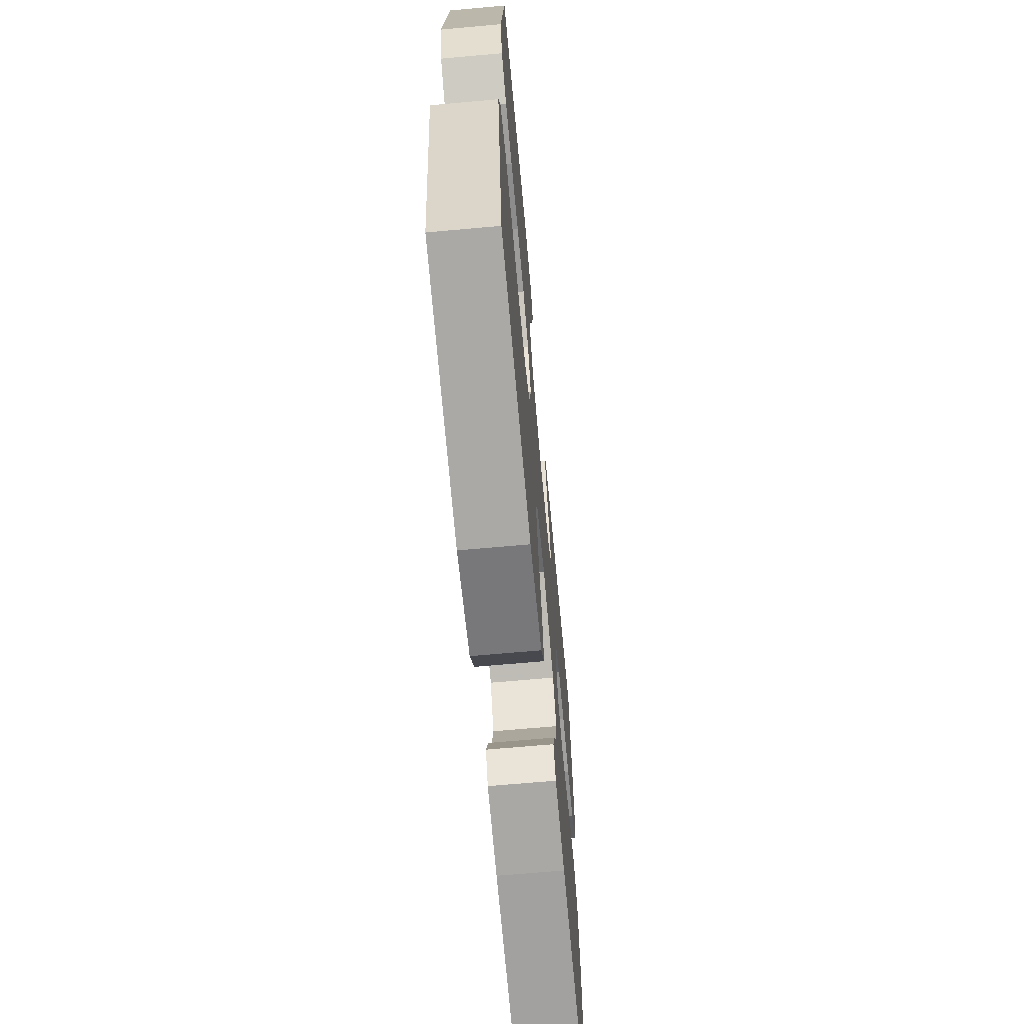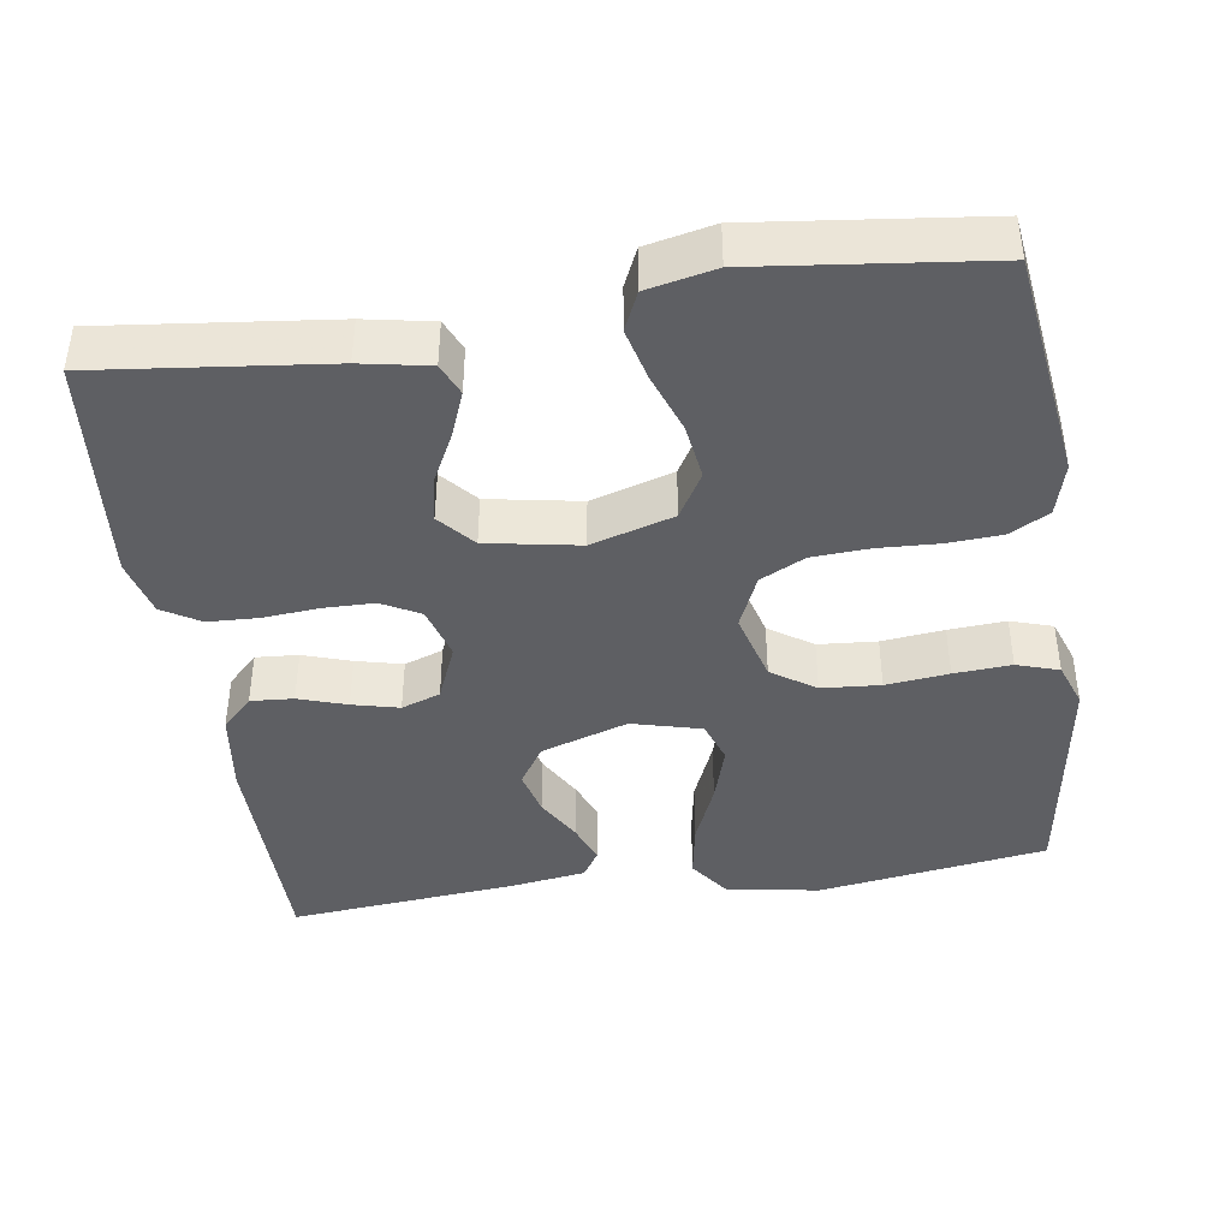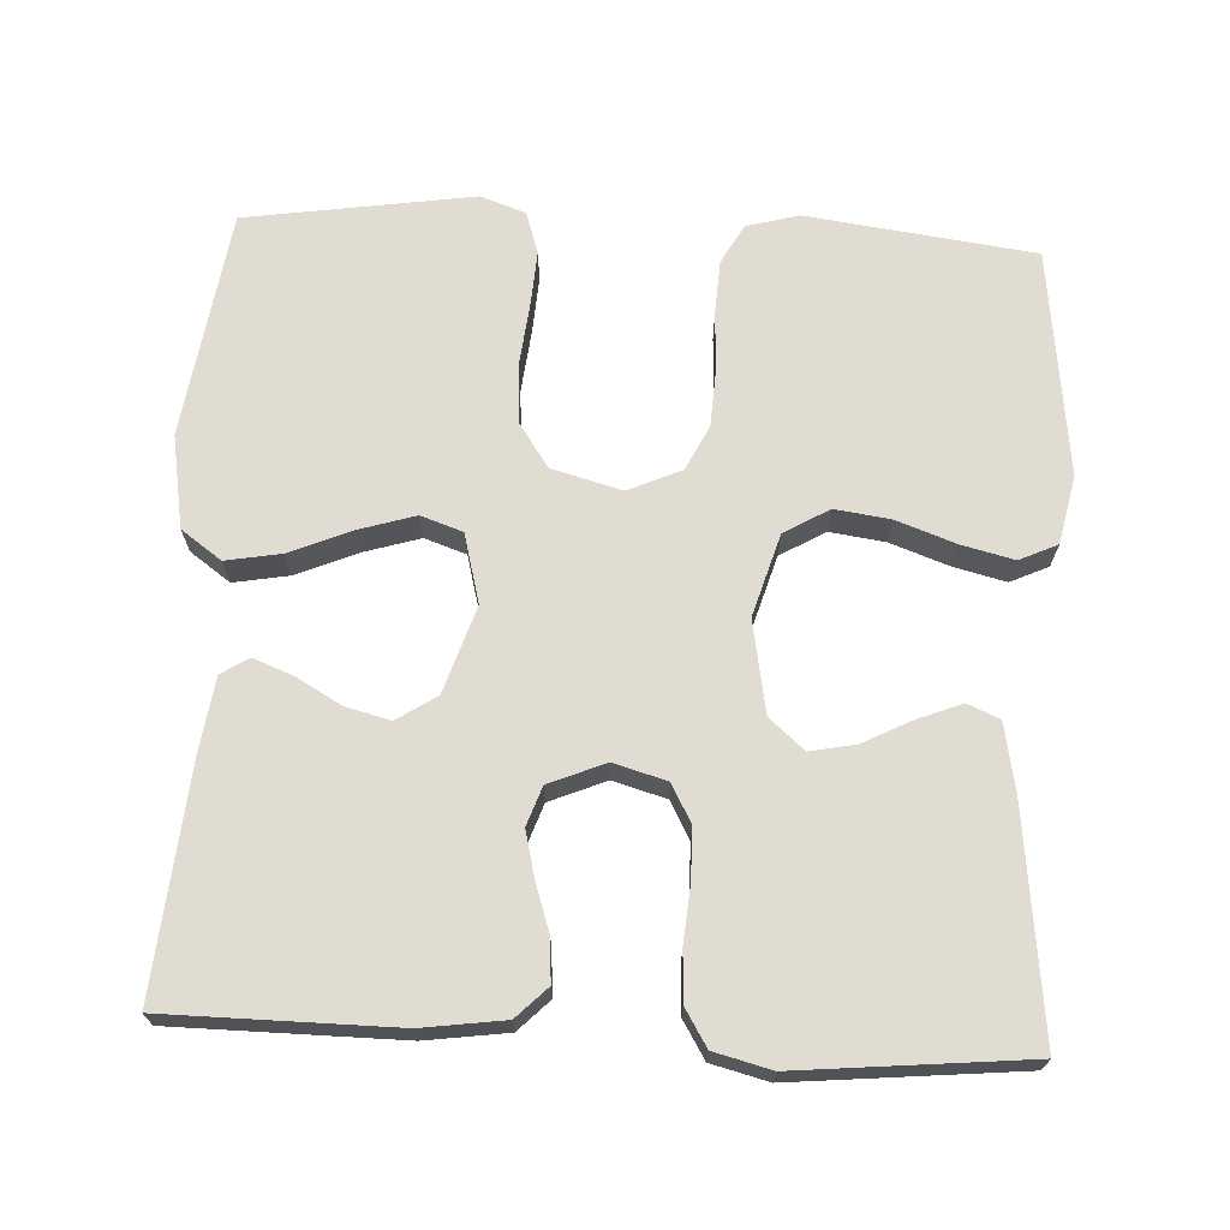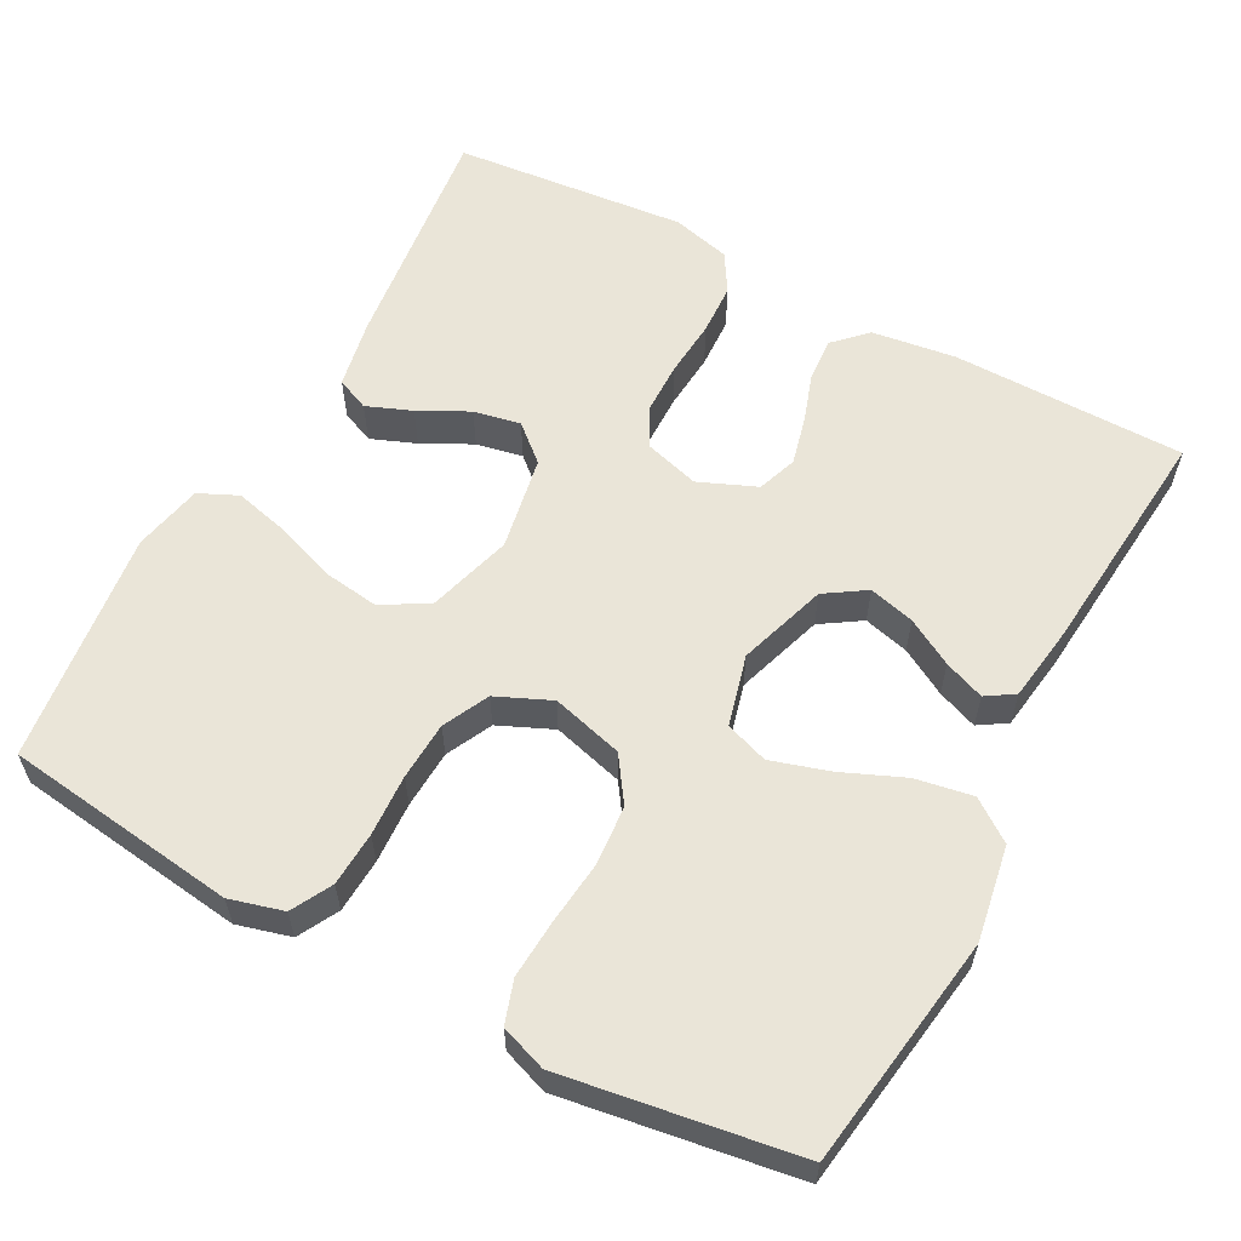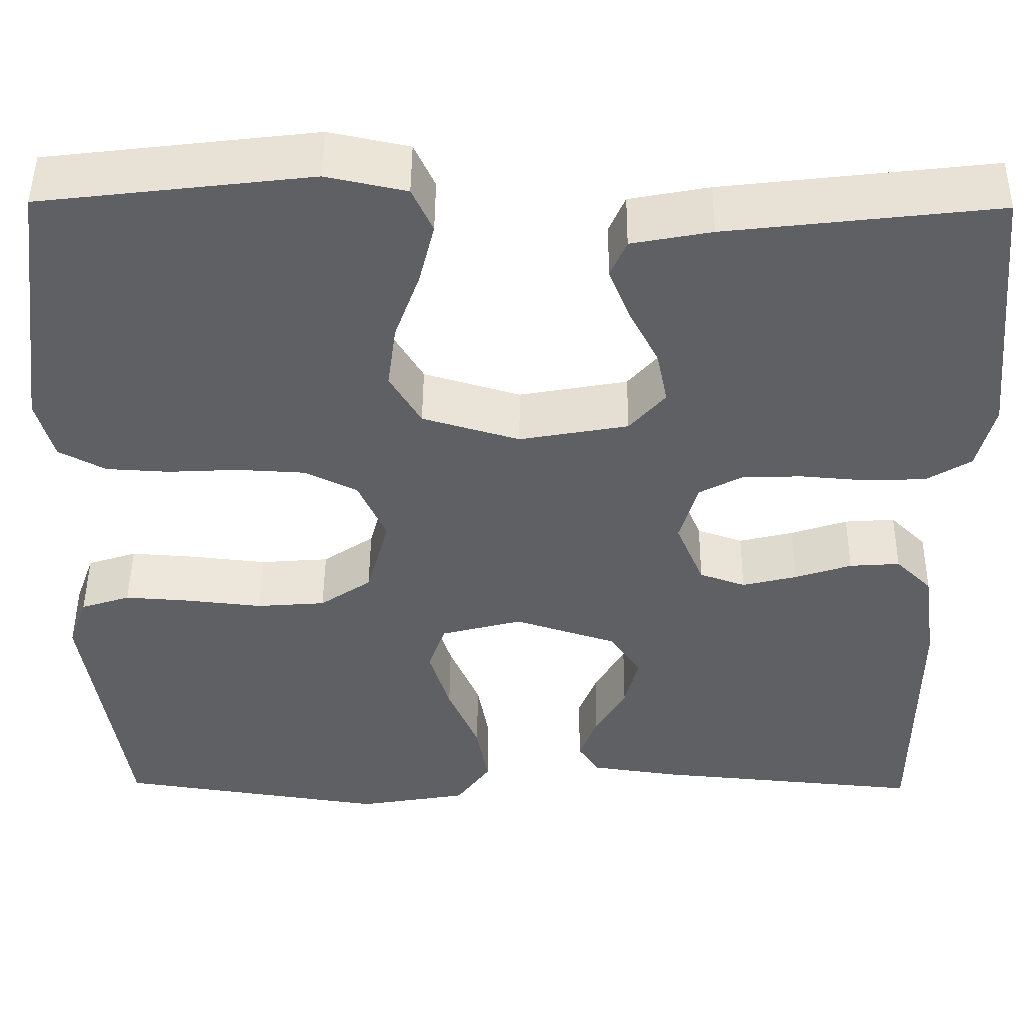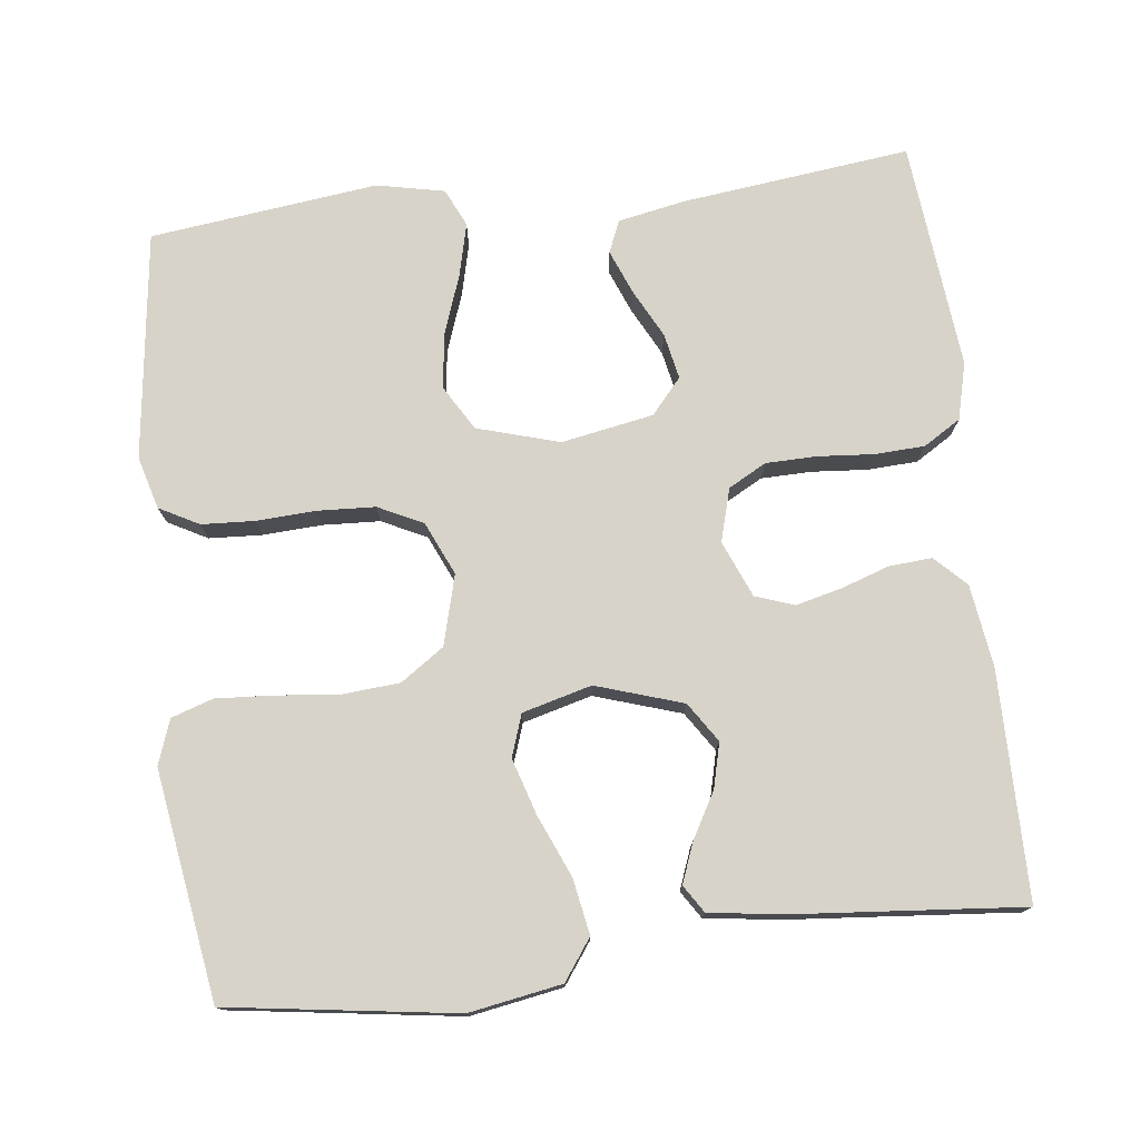
<metadata>
{"format":"obj","ext":"obj","renderer":"f3d","projection":"perspective","resolution":1024,"background":"white","views":[{"elev":-67.2,"azim":95.2,"up":"+Z"},{"elev":-42.0,"azim":8.6,"up":"+Y"},{"elev":69.1,"azim":-87.1,"up":"+Y"},{"elev":59.4,"azim":118.2,"up":"+Y"},{"elev":47.9,"azim":-179.5,"up":"+Z"},{"elev":76.1,"azim":173.1,"up":"+Y"}]}
</metadata>
<code>
v -0.5 0.07 0.5
v -0.2 0.07 0.465
v -0.111 0.07 0.448
v -0.093 0.07 0.406
v -0.116 0.07 0.348
v -0.149 0.07 0.284
v -0.161 0.07 0.224
v -0.121 0.07 0.178
v 0 0.07 0.156
v 0.108 0.07 0.188
v 0.143 0.07 0.247
v 0.133 0.07 0.32
v 0.105 0.07 0.398
v 0.088 0.07 0.467
v 0.111 0.07 0.517
v 0.2 0.07 0.536
v 0.5 0.07 0.5
v 0.539 0.07 0.2
v 0.52 0.07 0.131
v 0.468 0.07 0.103
v 0.398 0.07 0.099
v 0.319 0.07 0.103
v 0.244 0.07 0.099
v 0.185 0.07 0.07
v 0.154 0.07 0
v 0.179 0.07 -0.092
v 0.236 0.07 -0.131
v 0.313 0.07 -0.137
v 0.395 0.07 -0.128
v 0.47 0.07 -0.123
v 0.525 0.07 -0.141
v 0.546 0.07 -0.2
v 0.5 0.07 -0.5
v 0.2 0.07 -0.544
v 0.078 0.07 -0.523
v 0.04 0.07 -0.47
v 0.053 0.07 -0.397
v 0.087 0.07 -0.317
v 0.11 0.07 -0.242
v 0.091 0.07 -0.187
v 0 0.07 -0.163
v -0.114 0.07 -0.2
v -0.148 0.07 -0.252
v -0.133 0.07 -0.311
v -0.099 0.07 -0.371
v -0.079 0.07 -0.423
v -0.102 0.07 -0.459
v -0.2 0.07 -0.473
v -0.5 0.07 -0.5
v -0.502 0.07 -0.2
v -0.487 0.07 -0.092
v -0.447 0.07 -0.052
v -0.391 0.07 -0.056
v -0.328 0.07 -0.077
v -0.267 0.07 -0.092
v -0.216 0.07 -0.074
v -0.185 0.07 0
v -0.205 0.07 0.07
v -0.255 0.07 0.097
v -0.322 0.07 0.098
v -0.395 0.07 0.092
v -0.461 0.07 0.095
v -0.51 0.07 0.125
v -0.529 0.07 0.2
v -0.5 0 0.5
v -0.2 0 0.465
v -0.111 0 0.448
v -0.093 0 0.406
v -0.116 0 0.348
v -0.149 0 0.284
v -0.161 0 0.224
v -0.121 0 0.178
v 0 0 0.156
v 0.108 0 0.188
v 0.143 0 0.247
v 0.133 0 0.32
v 0.105 0 0.398
v 0.088 0 0.467
v 0.111 0 0.517
v 0.2 0 0.536
v 0.5 0 0.5
v 0.539 0 0.2
v 0.52 0 0.131
v 0.468 0 0.103
v 0.398 0 0.099
v 0.319 0 0.103
v 0.244 0 0.099
v 0.185 0 0.07
v 0.154 0 0
v 0.179 0 -0.092
v 0.236 0 -0.131
v 0.313 0 -0.137
v 0.395 0 -0.128
v 0.47 0 -0.123
v 0.525 0 -0.141
v 0.546 0 -0.2
v 0.5 0 -0.5
v 0.2 0 -0.544
v 0.078 0 -0.523
v 0.04 0 -0.47
v 0.053 0 -0.397
v 0.087 0 -0.317
v 0.11 0 -0.242
v 0.091 0 -0.187
v 0 0 -0.163
v -0.114 0 -0.2
v -0.148 0 -0.252
v -0.133 0 -0.311
v -0.099 0 -0.371
v -0.079 0 -0.423
v -0.102 0 -0.459
v -0.2 0 -0.473
v -0.5 0 -0.5
v -0.502 0 -0.2
v -0.487 0 -0.092
v -0.447 0 -0.052
v -0.391 0 -0.056
v -0.328 0 -0.077
v -0.267 0 -0.092
v -0.216 0 -0.074
v -0.185 0 0
v -0.205 0 0.07
v -0.255 0 0.097
v -0.322 0 0.098
v -0.395 0 0.092
v -0.461 0 0.095
v -0.51 0 0.125
v -0.529 0 0.2
f 60 61 62 63
f 59 60 63 64
f 51 52 53 54
f 51 54 55
f 50 51 55
f 49 50 55 56
f 47 48 49 56
f 44 45 46 47
f 43 44 47 56
f 35 36 37 38
f 35 38 39
f 34 35 39
f 33 34 39
f 32 33 39 40
f 28 29 30 31
f 28 31 32 40
f 19 20 21 22
f 19 22 23
f 18 19 23
f 17 18 23
f 16 17 23 24
f 12 13 14 15
f 11 12 15 16
f 3 4 5 6
f 1 2 3 6
f 59 64 1 6
f 58 59 6 7
f 57 58 7 8
f 42 43 56 57
f 41 42 57 8
f 27 28 40 41
f 26 27 41
f 25 26 41 8
f 11 16 24 25
f 10 11 25
f 9 10 25
f 8 9 25
f 127 126 125 124
f 128 127 124 123
f 118 117 116 115
f 119 118 115
f 119 115 114
f 120 119 114 113
f 120 113 112 111
f 111 110 109 108
f 120 111 108 107
f 102 101 100 99
f 103 102 99
f 103 99 98
f 103 98 97
f 104 103 97 96
f 95 94 93 92
f 104 96 95 92
f 86 85 84 83
f 87 86 83
f 87 83 82
f 87 82 81
f 88 87 81 80
f 79 78 77 76
f 80 79 76 75
f 70 69 68 67
f 70 67 66 65
f 70 65 128 123
f 71 70 123 122
f 72 71 122 121
f 121 120 107 106
f 72 121 106 105
f 105 104 92 91
f 105 91 90
f 72 105 90 89
f 89 88 80 75
f 89 75 74
f 89 74 73
f 89 73 72
f 1 65 66 2
f 2 66 67 3
f 3 67 68 4
f 4 68 69 5
f 5 69 70 6
f 6 70 71 7
f 7 71 72 8
f 8 72 73 9
f 9 73 74 10
f 10 74 75 11
f 11 75 76 12
f 12 76 77 13
f 13 77 78 14
f 14 78 79 15
f 15 79 80 16
f 16 80 81 17
f 17 81 82 18
f 18 82 83 19
f 19 83 84 20
f 20 84 85 21
f 21 85 86 22
f 22 86 87 23
f 23 87 88 24
f 24 88 89 25
f 25 89 90 26
f 26 90 91 27
f 27 91 92 28
f 28 92 93 29
f 29 93 94 30
f 30 94 95 31
f 31 95 96 32
f 32 96 97 33
f 33 97 98 34
f 34 98 99 35
f 35 99 100 36
f 36 100 101 37
f 37 101 102 38
f 38 102 103 39
f 39 103 104 40
f 40 104 105 41
f 41 105 106 42
f 42 106 107 43
f 43 107 108 44
f 44 108 109 45
f 45 109 110 46
f 46 110 111 47
f 47 111 112 48
f 48 112 113 49
f 49 113 114 50
f 50 114 115 51
f 51 115 116 52
f 52 116 117 53
f 53 117 118 54
f 54 118 119 55
f 55 119 120 56
f 56 120 121 57
f 57 121 122 58
f 58 122 123 59
f 59 123 124 60
f 60 124 125 61
f 61 125 126 62
f 62 126 127 63
f 63 127 128 64
f 64 128 65 1

</code>
